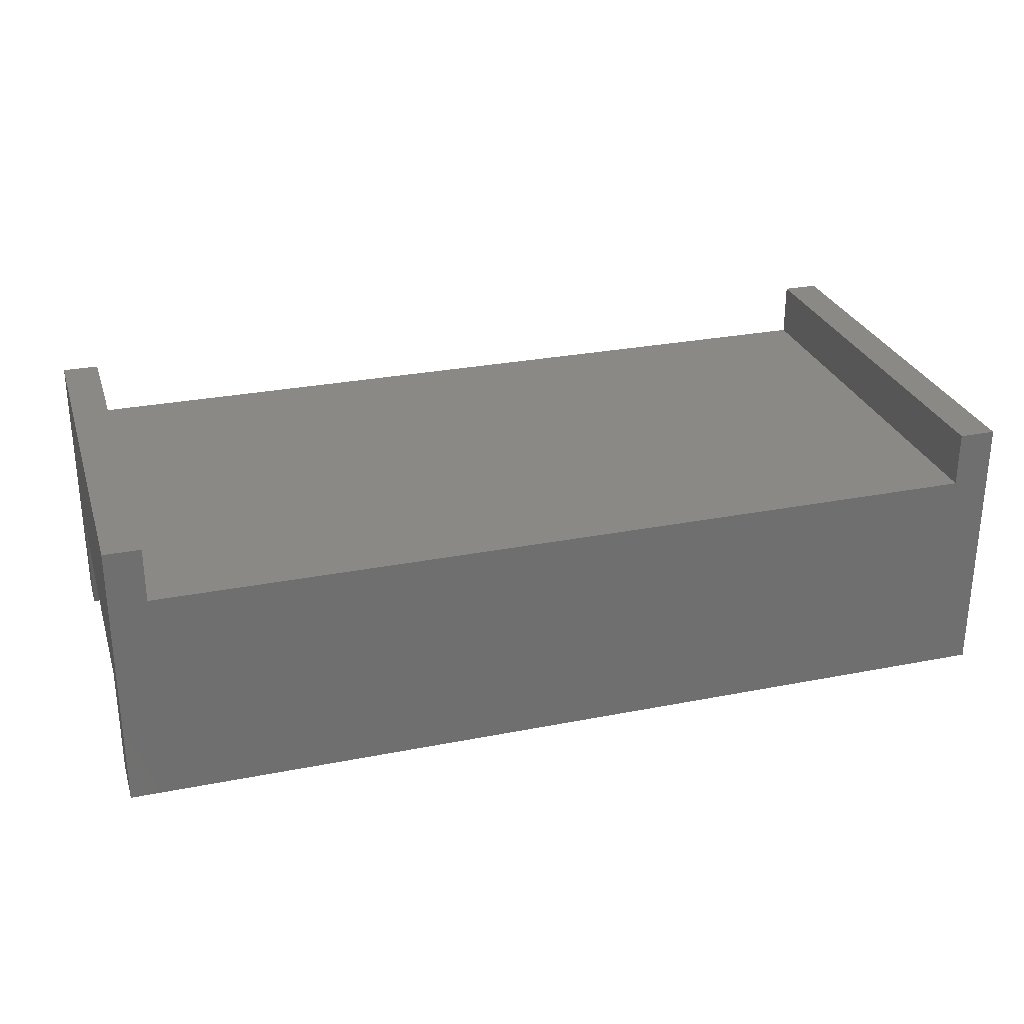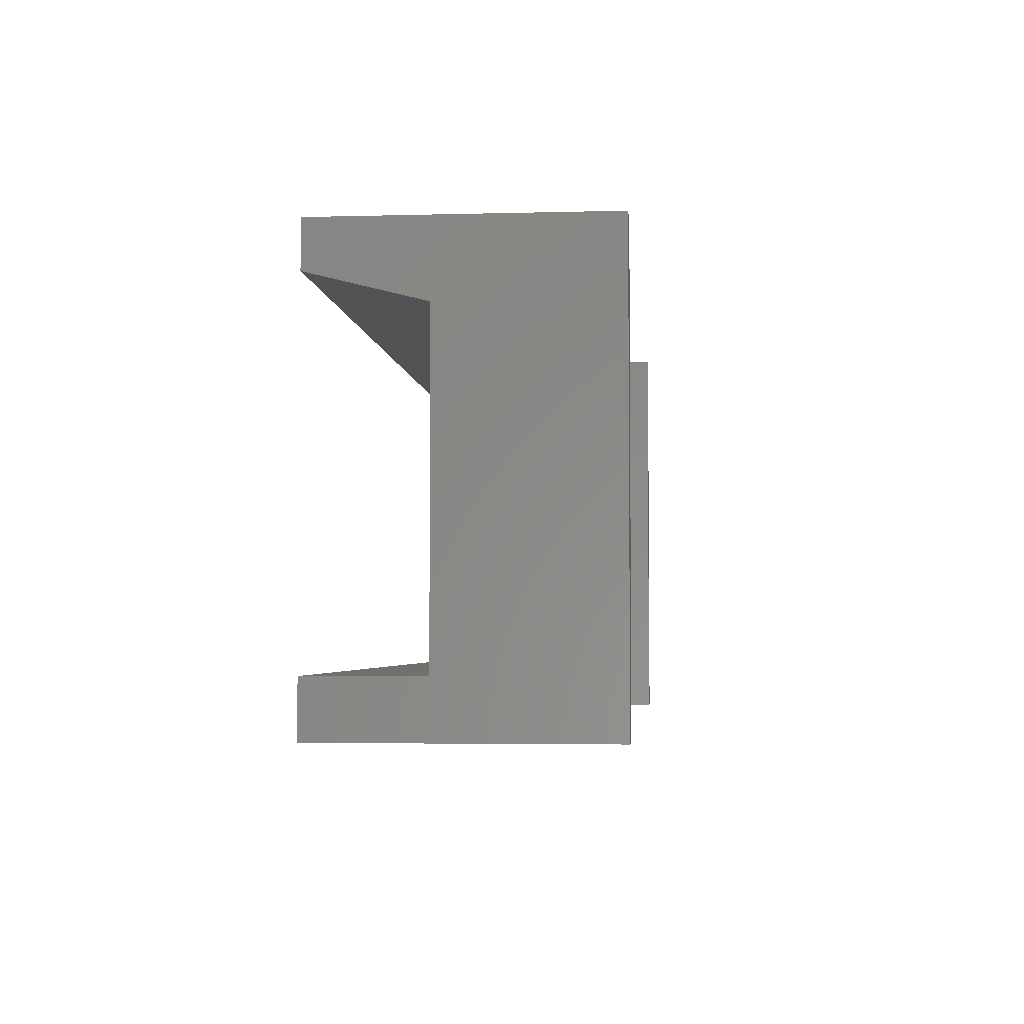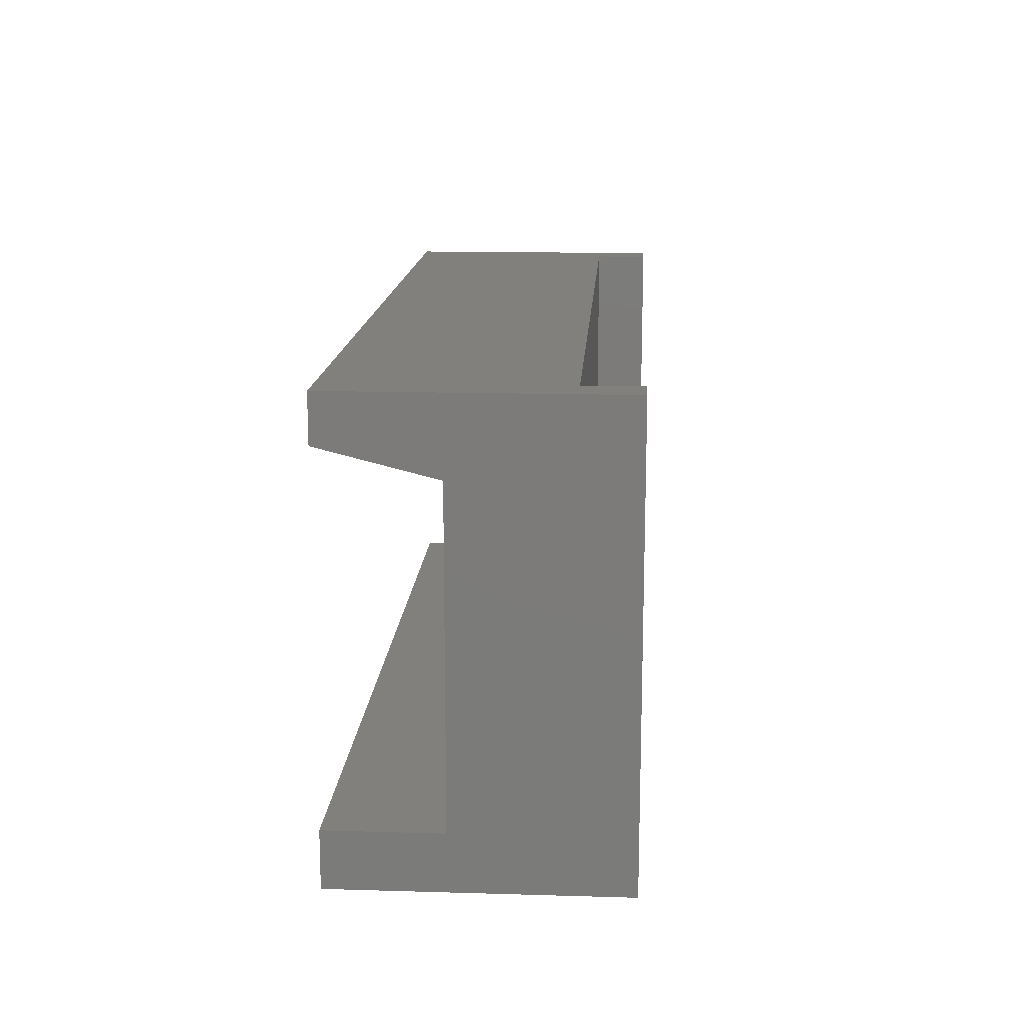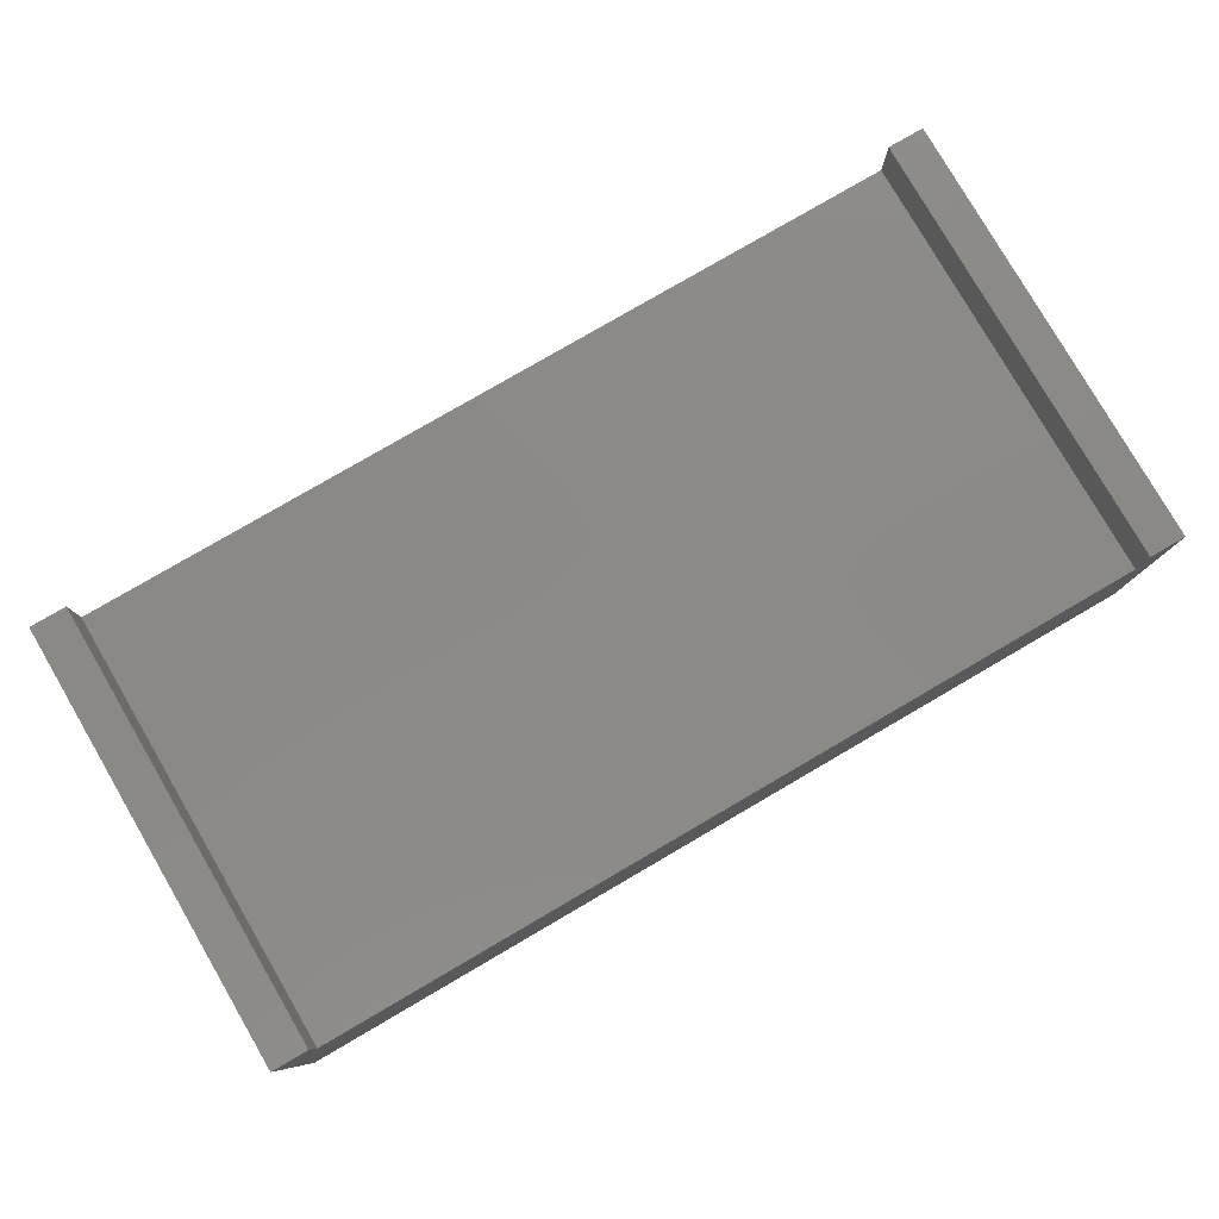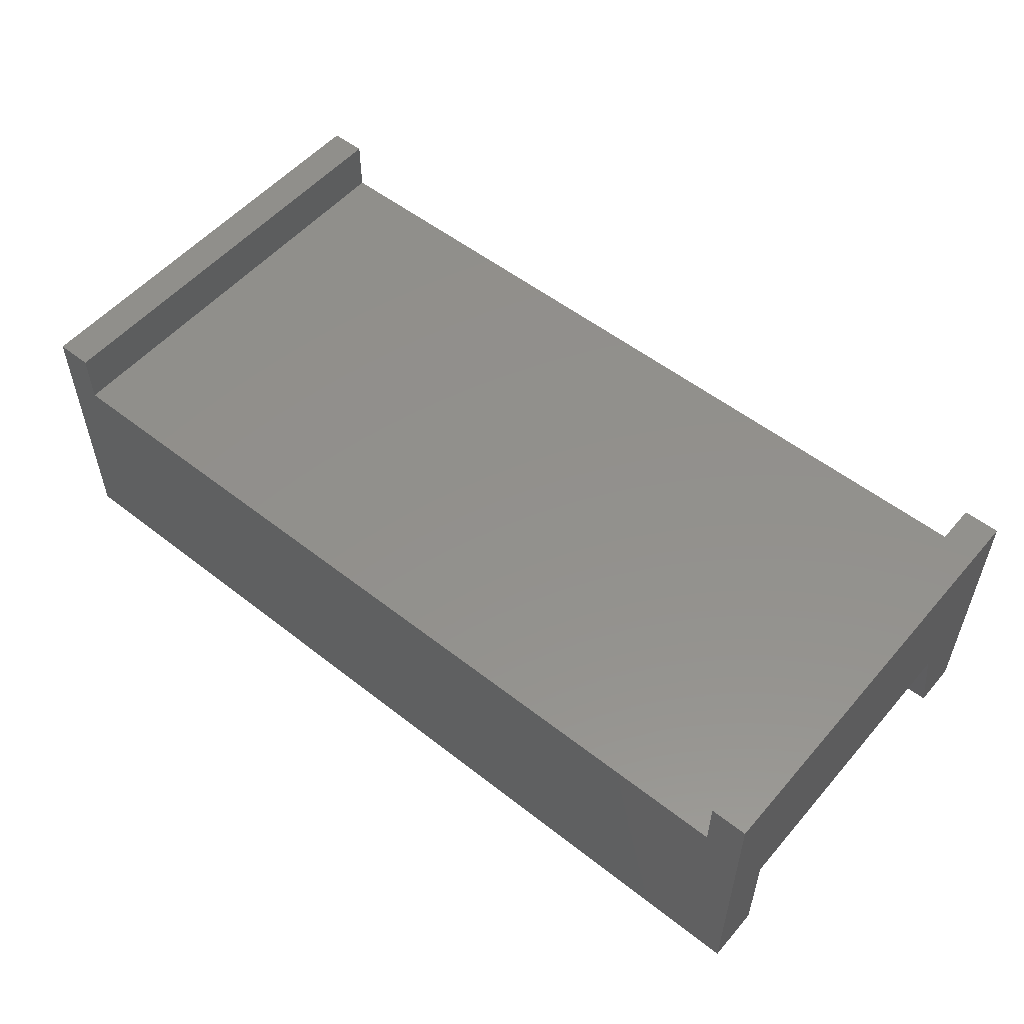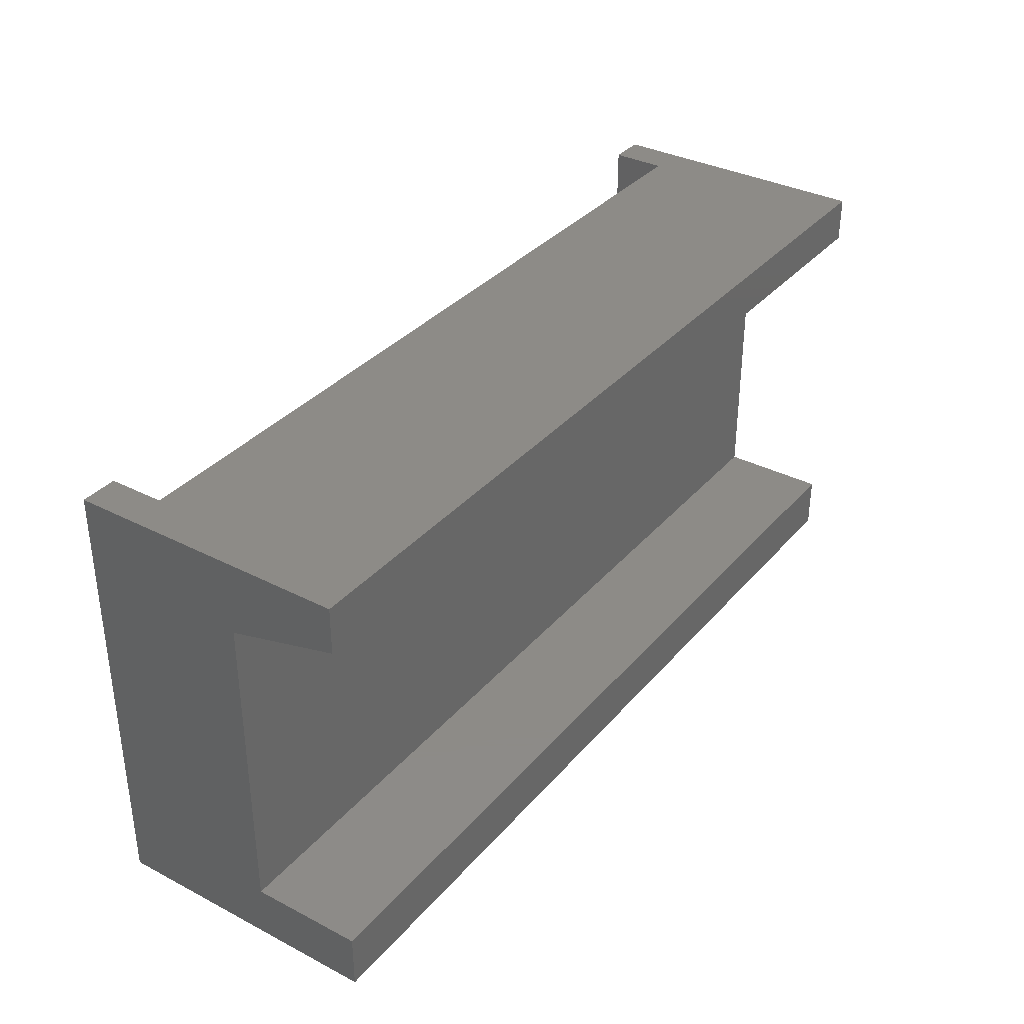
<metadata>
{"format":"stl","ext":"stl","renderer":"f3d","projection":"perspective","resolution":1024,"background":"white","views":[{"elev":28.1,"azim":-16.6,"up":"+Z"},{"elev":-3.7,"azim":-84.9,"up":"+Y"},{"elev":14.8,"azim":-86.4,"up":"+Y"},{"elev":79.8,"azim":-30.2,"up":"+Z"},{"elev":53.8,"azim":39.8,"up":"+Z"},{"elev":34.7,"azim":124.6,"up":"+Y"}]}
</metadata>
<code>
# stl→obj: 24 verts, 44 faces
v 50 20 6
v 50 24 0
v 50 24 15
v 50 21.5 0
v 50 0 15
v 50 3 6
v 50 0 0
v 50 3 0
v 0 24 15
v 2 0 15
v 2 24 15
v 0 0 15
v 48 24 15
v 48 0 15
v 0 21.5 0
v 0 24 0
v 0 0 0
v 0 3 0
v 0 3 6
v 0 20 6
v 48 24 12
v 2 24 12
v 2 0 12
v 48 0 12
f 1 2 3
f 2 1 4
f 5 1 3
f 1 5 6
f 7 6 5
f 6 7 8
f 9 10 11
f 10 9 12
f 13 5 3
f 5 13 14
f 15 2 4
f 2 15 16
f 17 8 7
f 8 17 18
f 18 17 19
f 20 16 15
f 16 20 9
f 12 20 19
f 20 12 9
f 12 19 17
f 3 21 13
f 21 2 22
f 2 21 3
f 22 9 11
f 22 16 9
f 16 22 2
f 12 23 10
f 23 17 24
f 17 23 12
f 24 5 14
f 24 7 5
f 7 24 17
f 24 13 21
f 13 24 14
f 22 24 21
f 24 22 23
f 10 22 11
f 22 10 23
f 8 19 6
f 19 8 18
f 19 1 6
f 1 19 20
f 15 1 20
f 1 15 4

</code>
